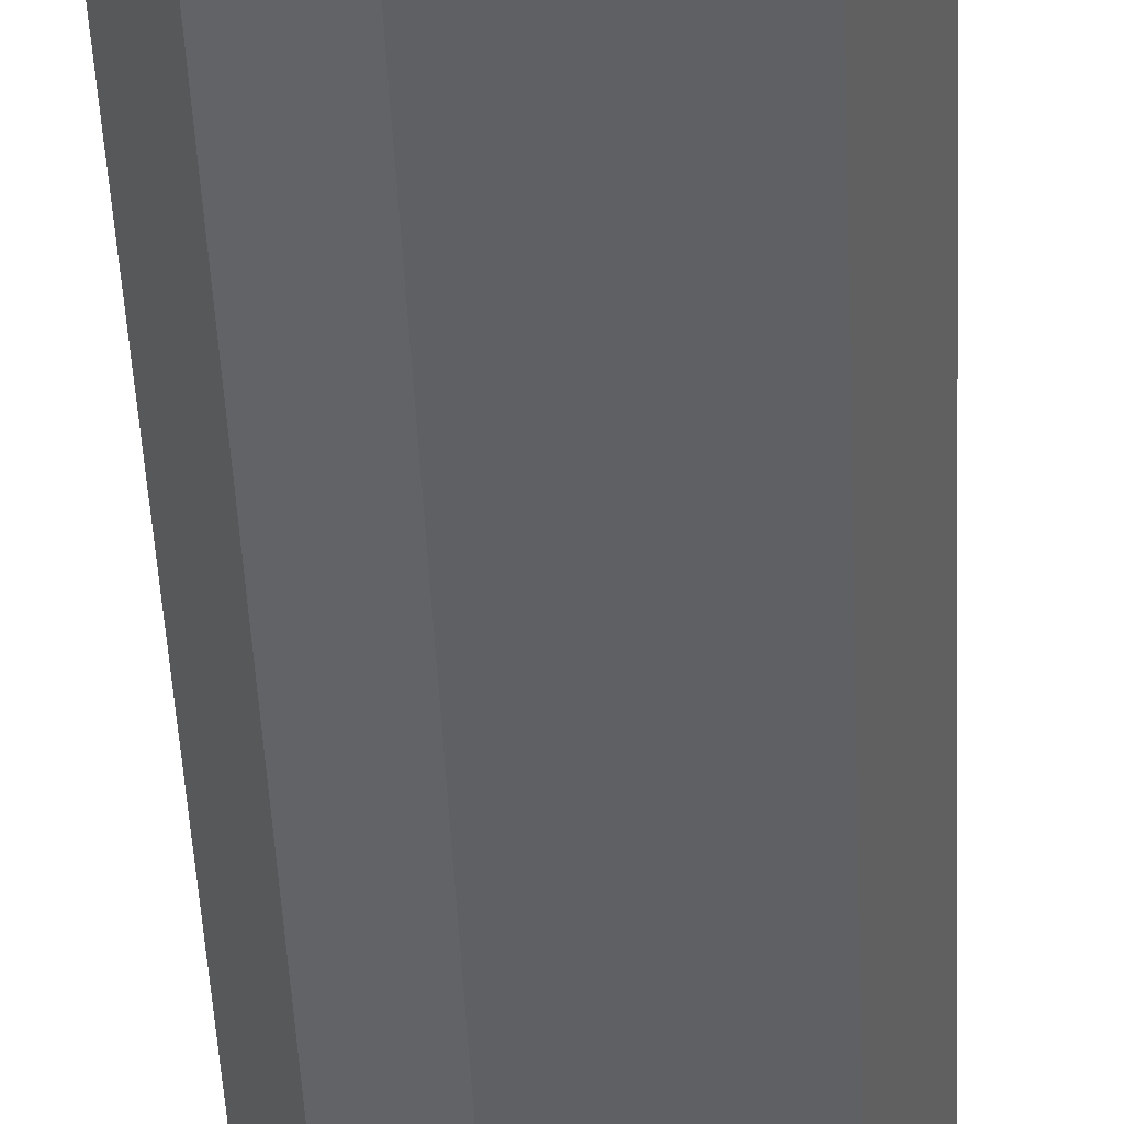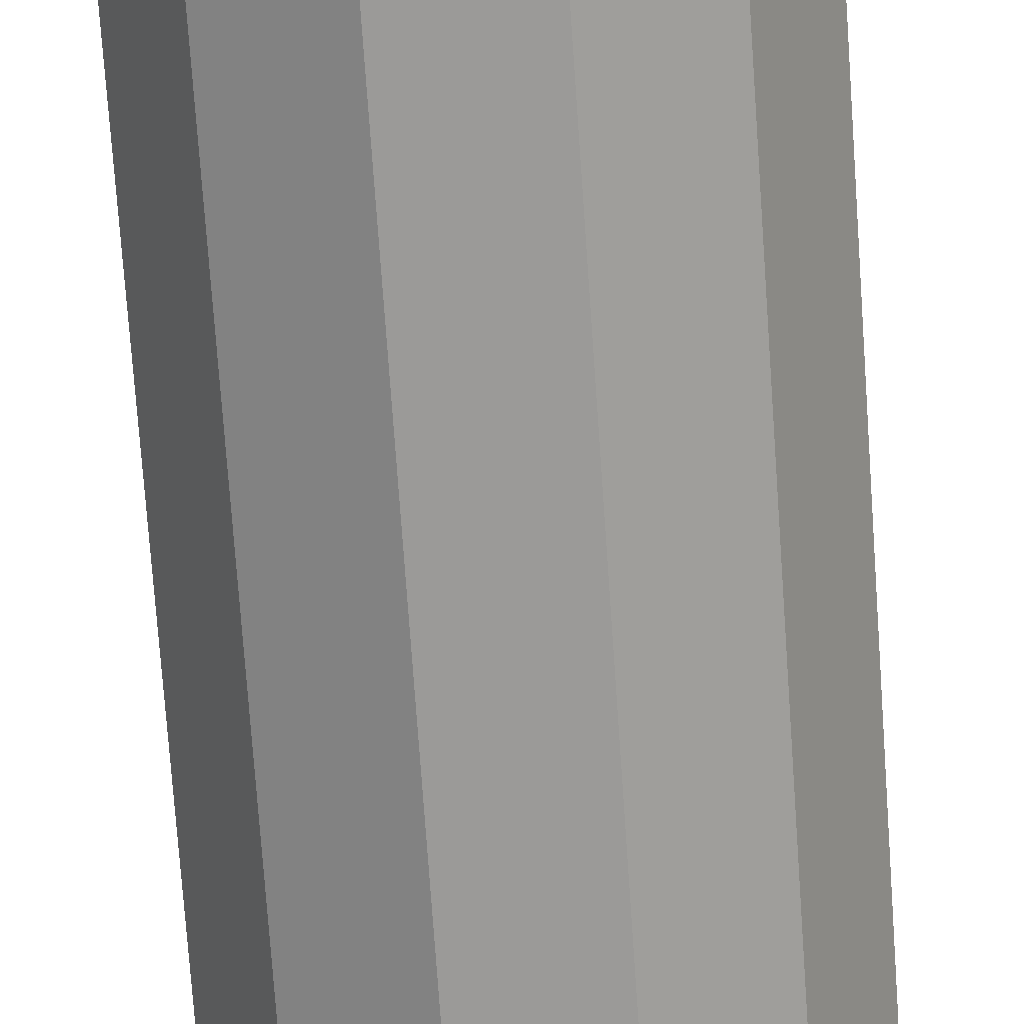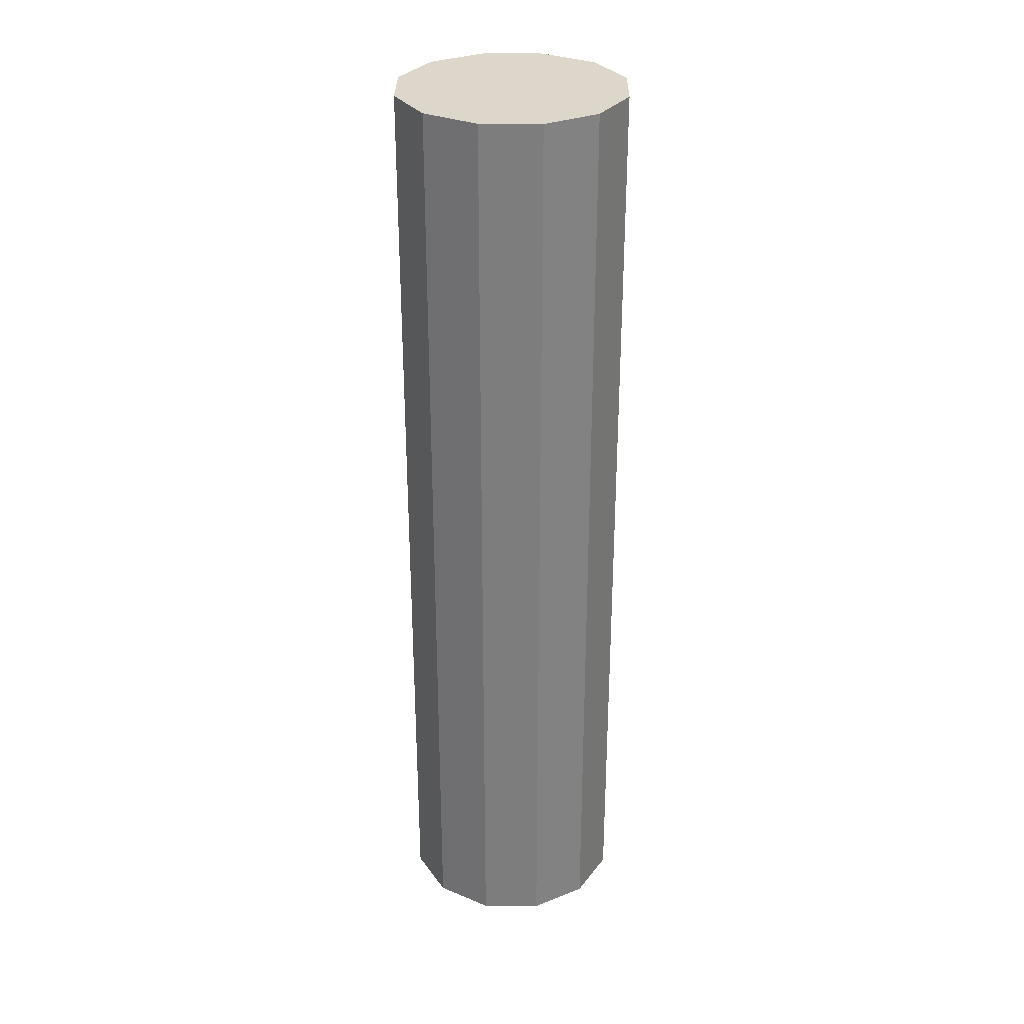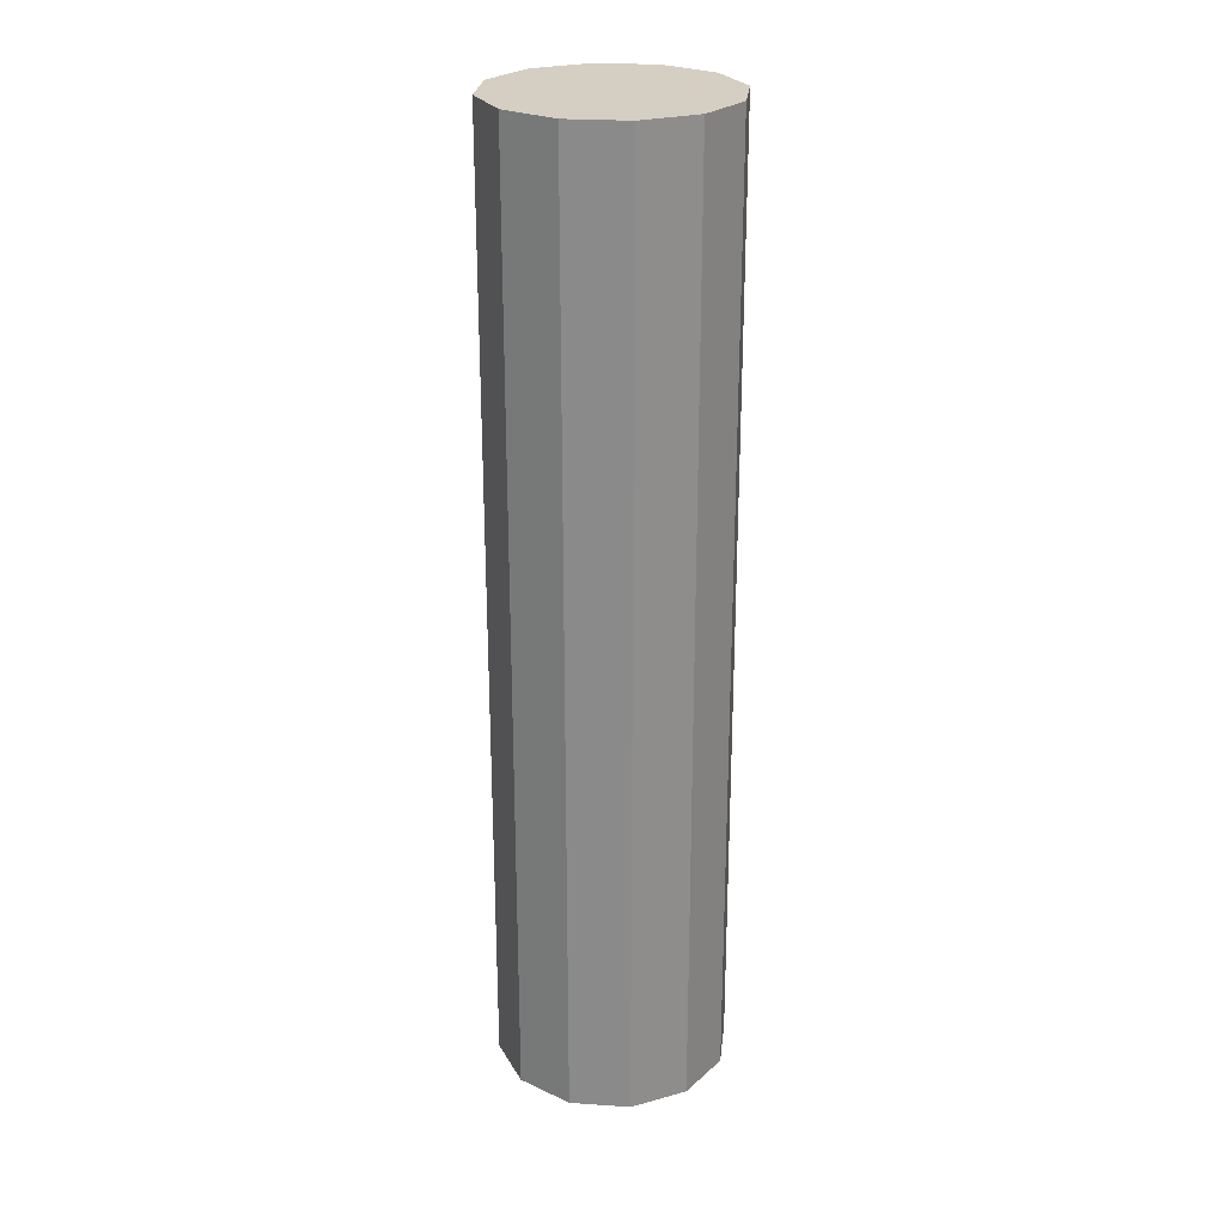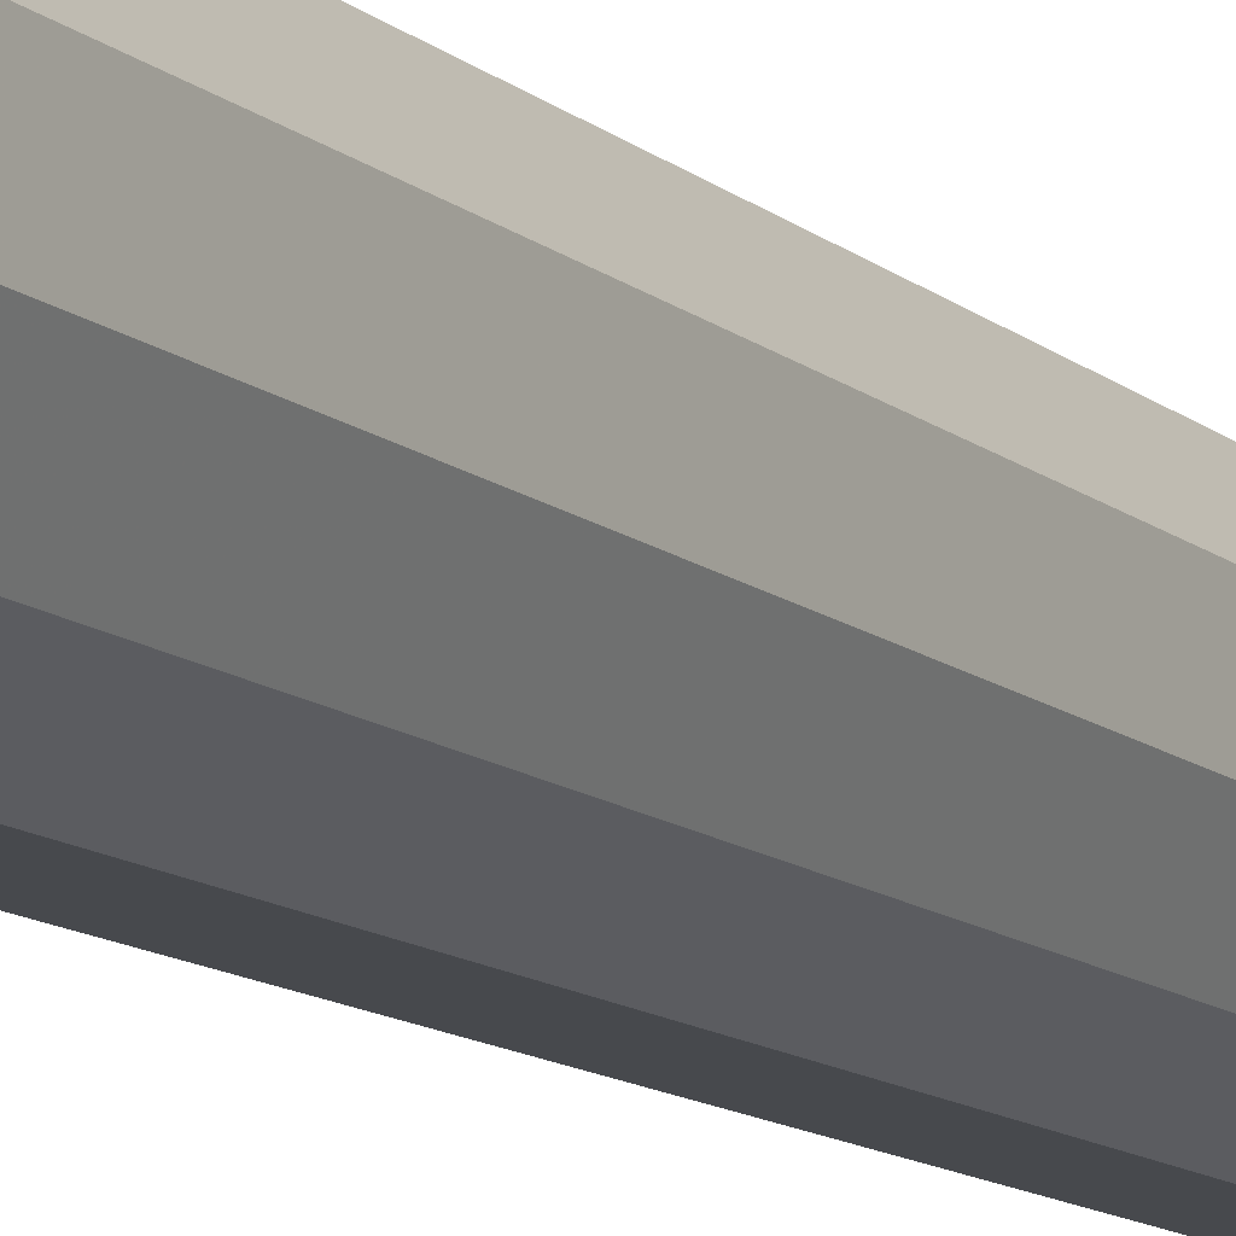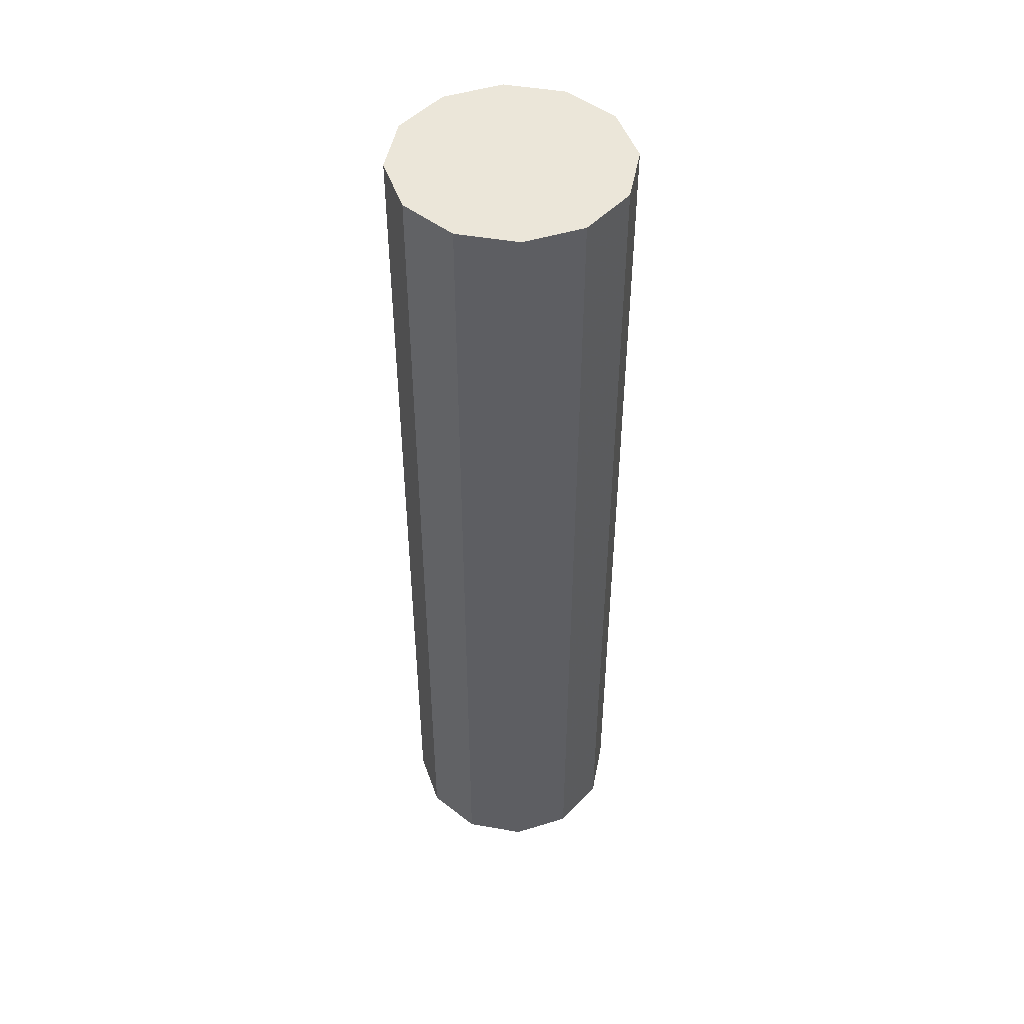
<metadata>
{"format":"obj","ext":"obj","renderer":"f3d","projection":"perspective","resolution":1024,"background":"white","views":[{"elev":-42.8,"azim":2.4,"up":"+Z"},{"elev":-69.4,"azim":-176.1,"up":"+Z"},{"elev":30.7,"azim":150.6,"up":"+Y"},{"elev":25.5,"azim":66.3,"up":"+Y"},{"elev":-12.4,"azim":-150.6,"up":"+Z"},{"elev":48.3,"azim":-79.0,"up":"+Y"}]}
</metadata>
<code>
v -0.1968 5.002 -0.1976
v -0.1968 7.299 -0.1976
v -0.07176 5.002 -0.2698
v -0.07176 7.299 -0.2698
v 0.07261 5.002 -0.2698
v 0.07261 7.299 -0.2698
v 0.1976 5.002 -0.1976
v 0.1976 7.299 -0.1976
v 0.2698 5.002 -0.07261
v 0.2698 7.299 -0.07261
v 0.2698 5.002 0.07176
v 0.2698 7.299 0.07176
v 0.1976 5.002 0.1968
v 0.1976 7.299 0.1968
v 0.07261 5.002 0.269
v 0.07261 7.299 0.269
v -0.07176 5.002 0.269
v -0.07176 7.299 0.269
v -0.1968 5.002 0.1968
v -0.1968 7.299 0.1968
v -0.269 5.002 0.07176
v -0.269 7.299 0.07176
v -0.269 5.002 -0.07261
v -0.269 7.299 -0.07261
f 2 4 3
f 4 6 5
f 6 8 7
f 8 10 9
f 10 12 11
f 12 14 13
f 14 16 15
f 16 18 17
f 18 20 19
f 20 22 21
f 22 10 6
f 24 2 1
f 22 24 23
f 1 2 3
f 3 4 5
f 5 6 7
f 7 8 9
f 9 10 11
f 11 12 13
f 13 14 15
f 15 16 17
f 17 18 19
f 19 20 21
f 6 4 2
f 2 24 22
f 22 20 18
f 18 16 22
f 14 12 10
f 10 8 6
f 6 2 22
f 22 16 14
f 14 10 22
f 23 24 1
f 21 22 23

</code>
